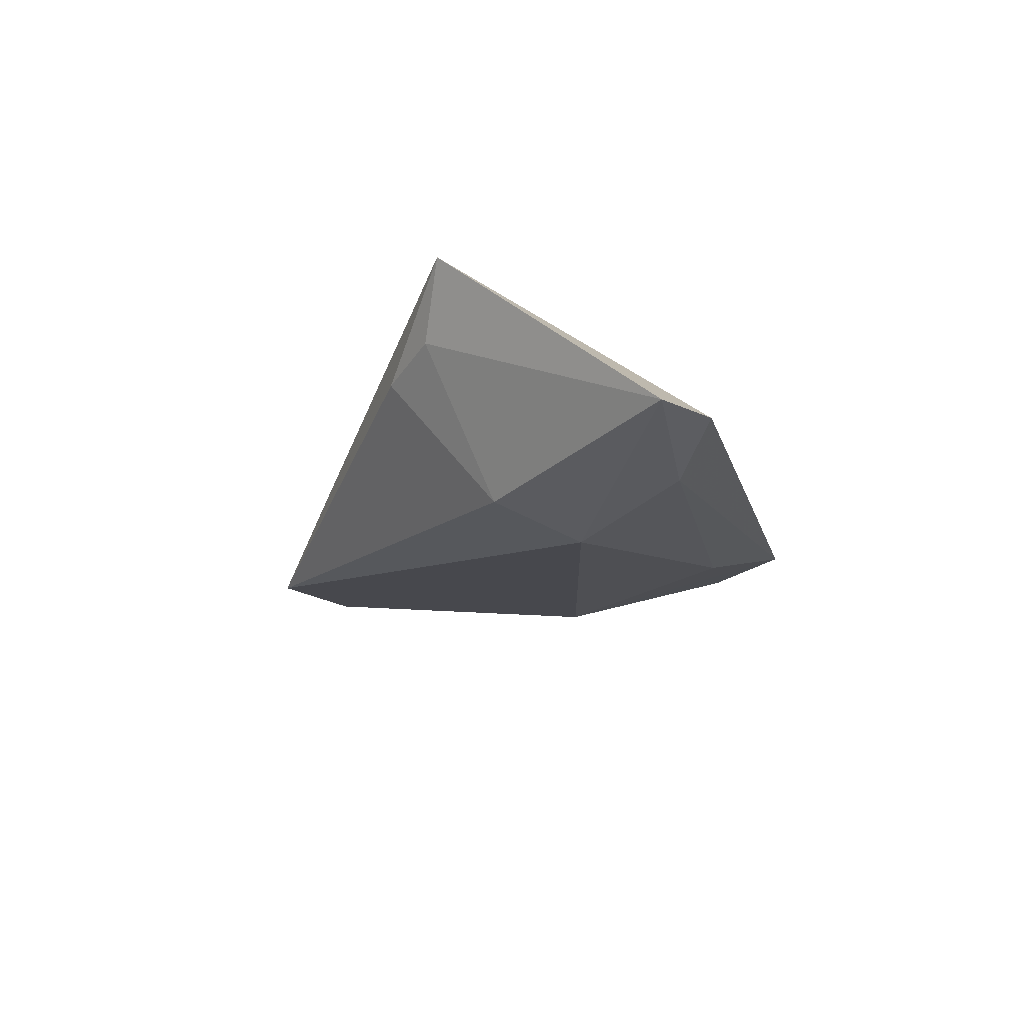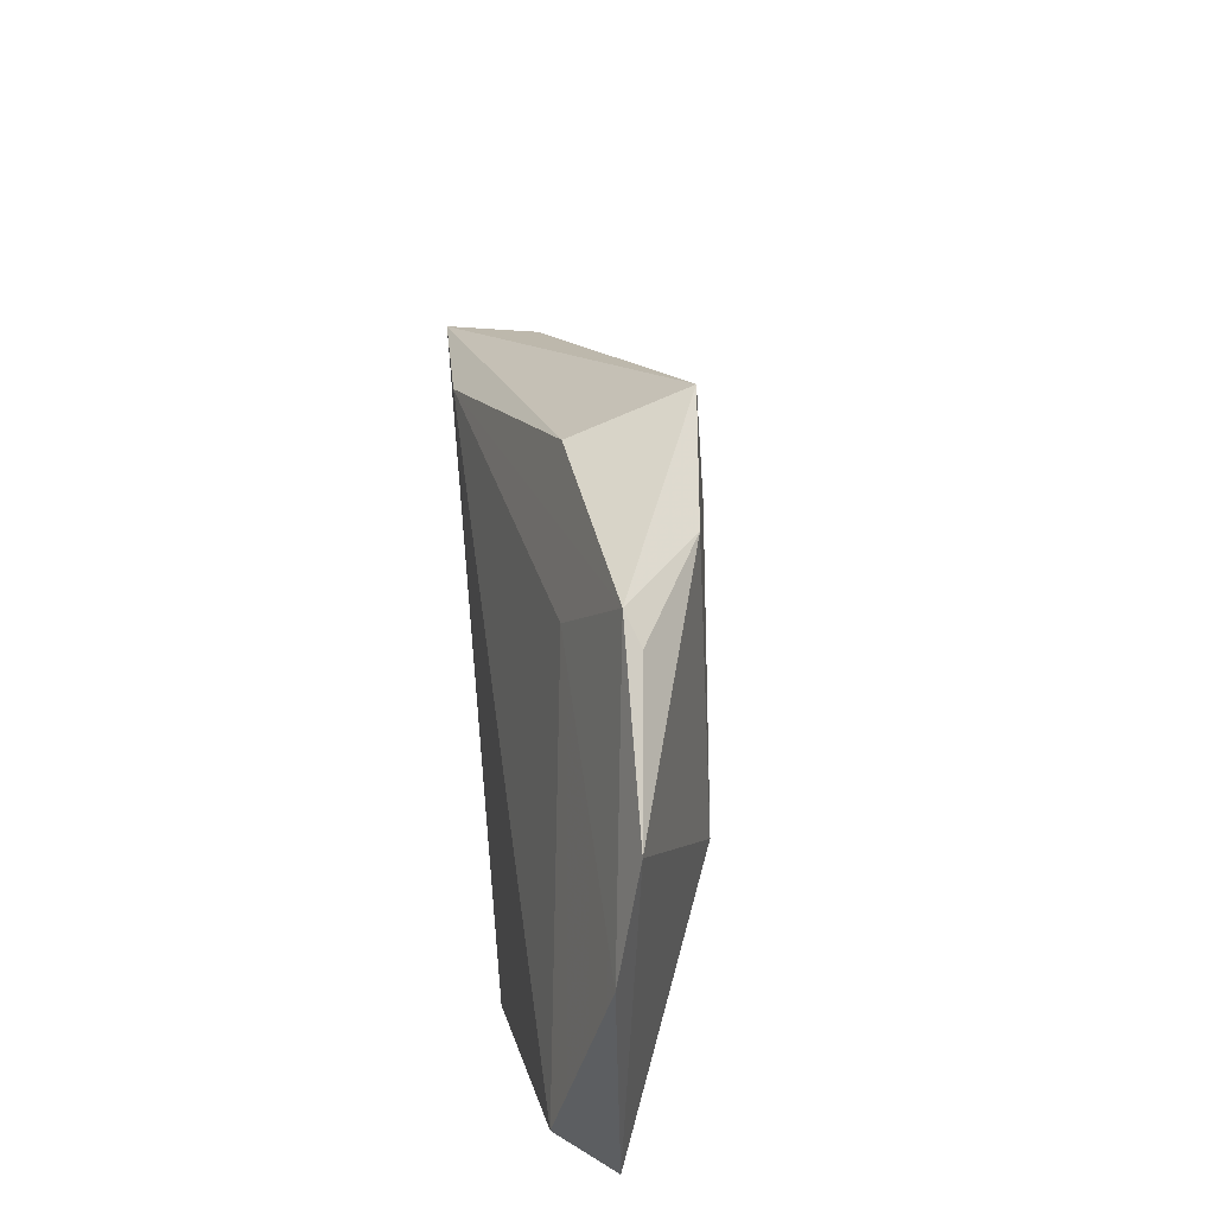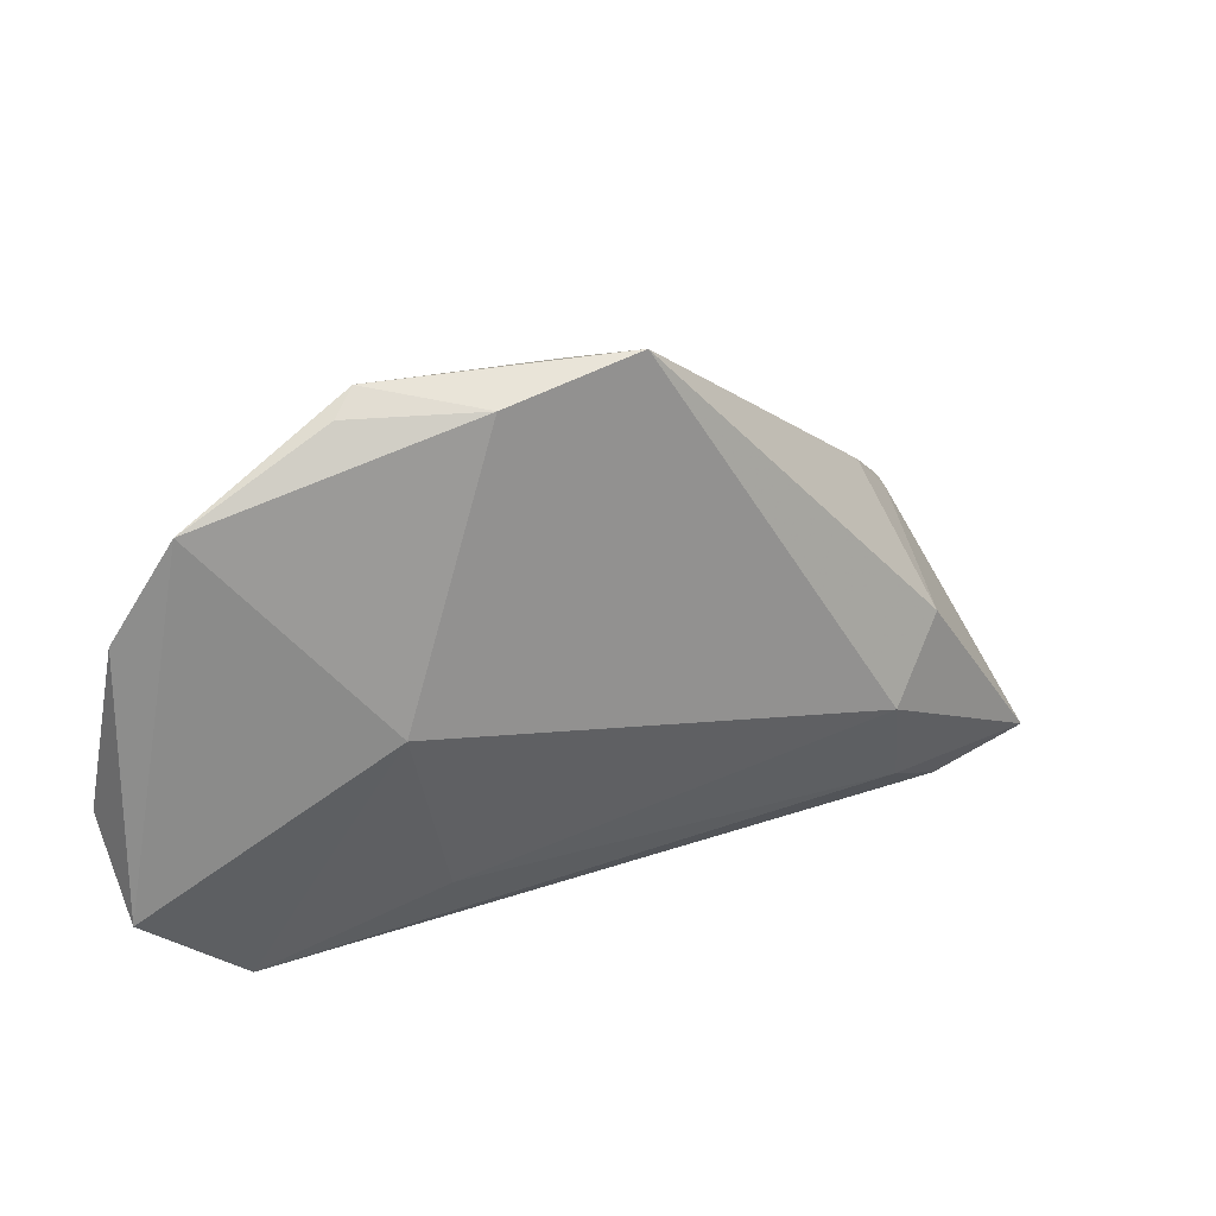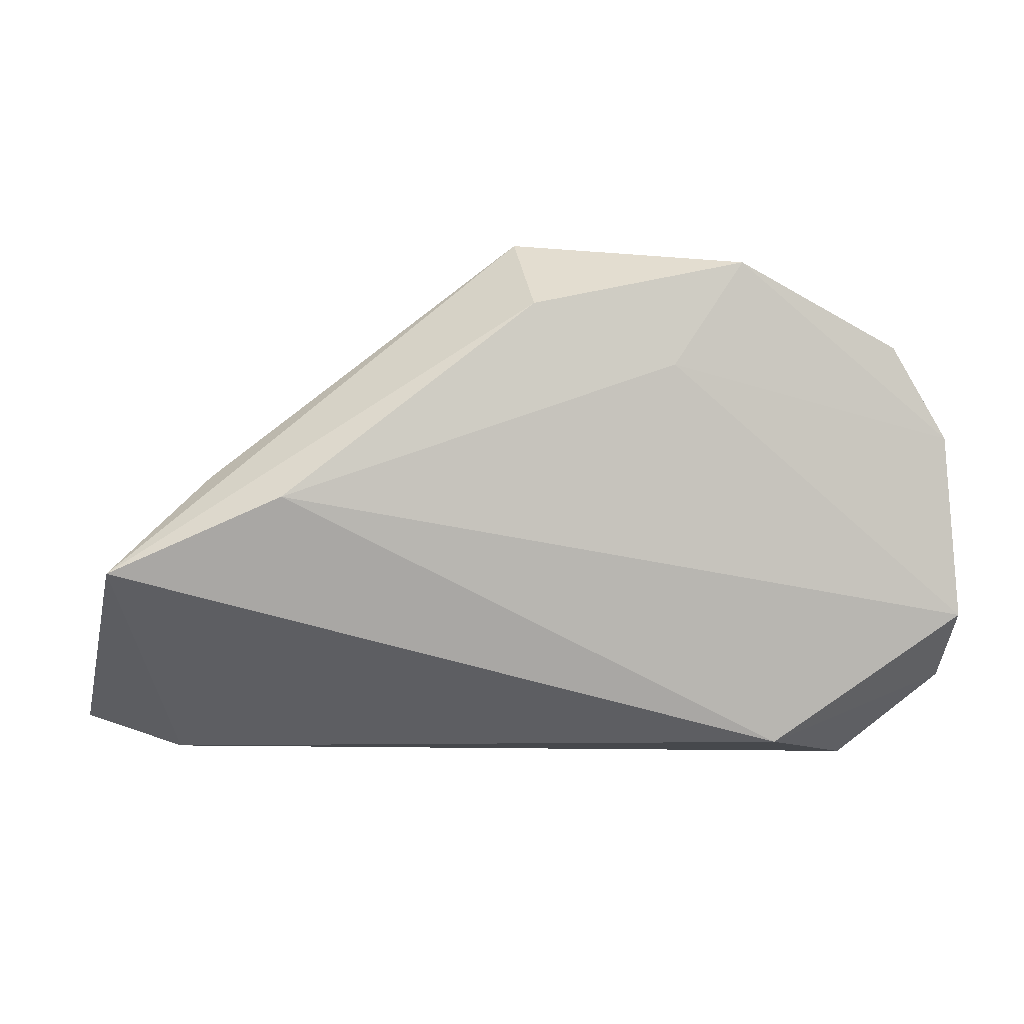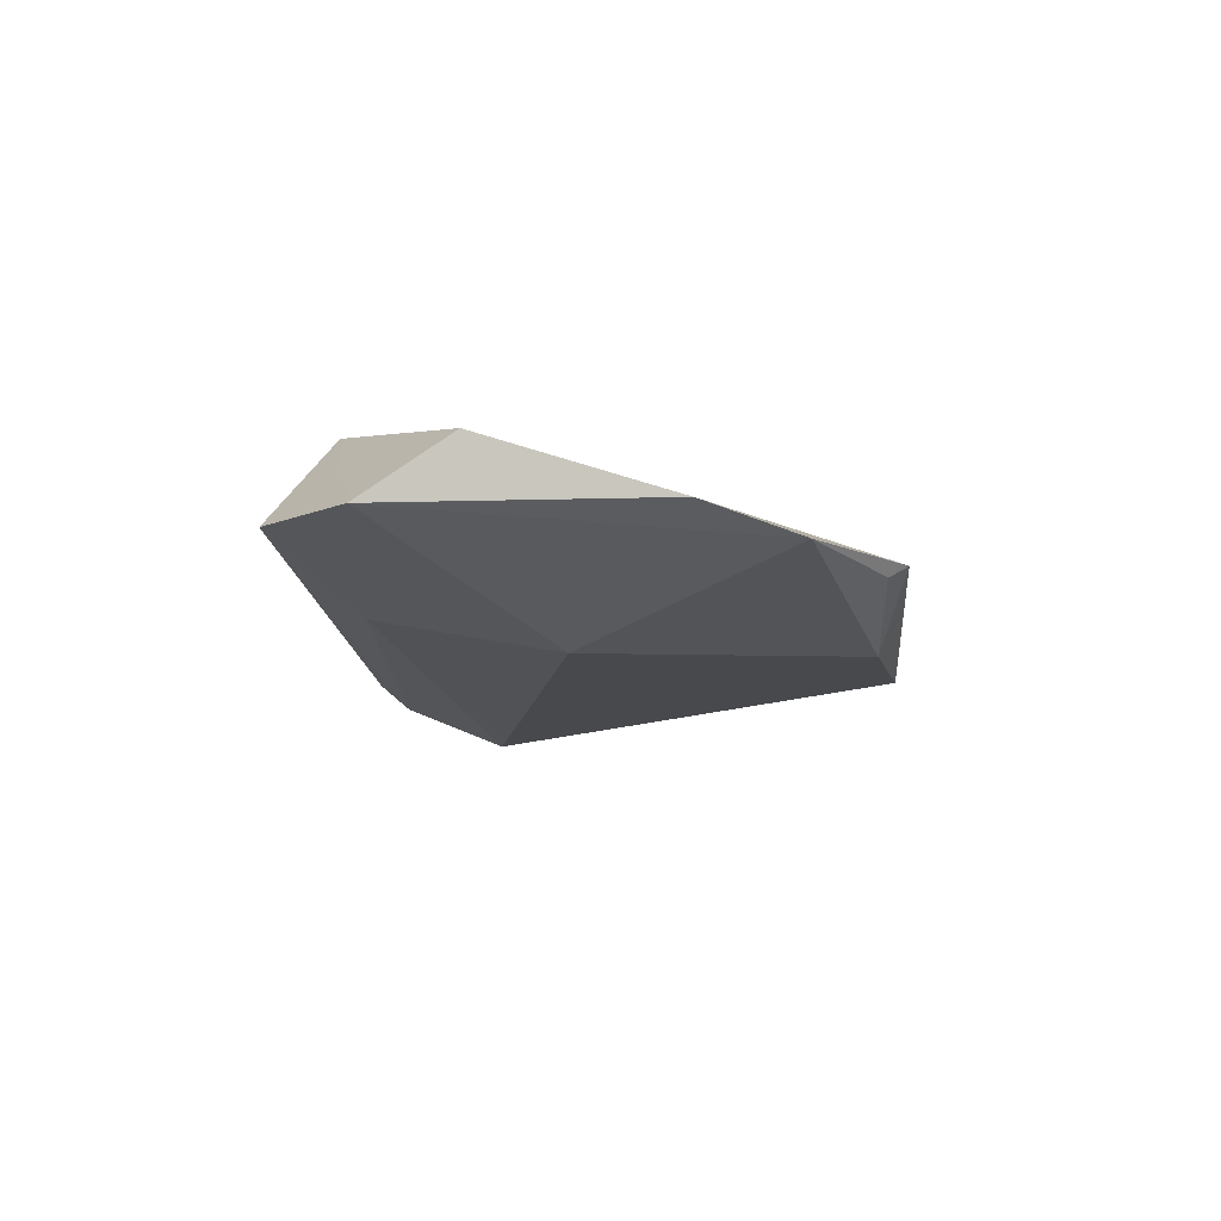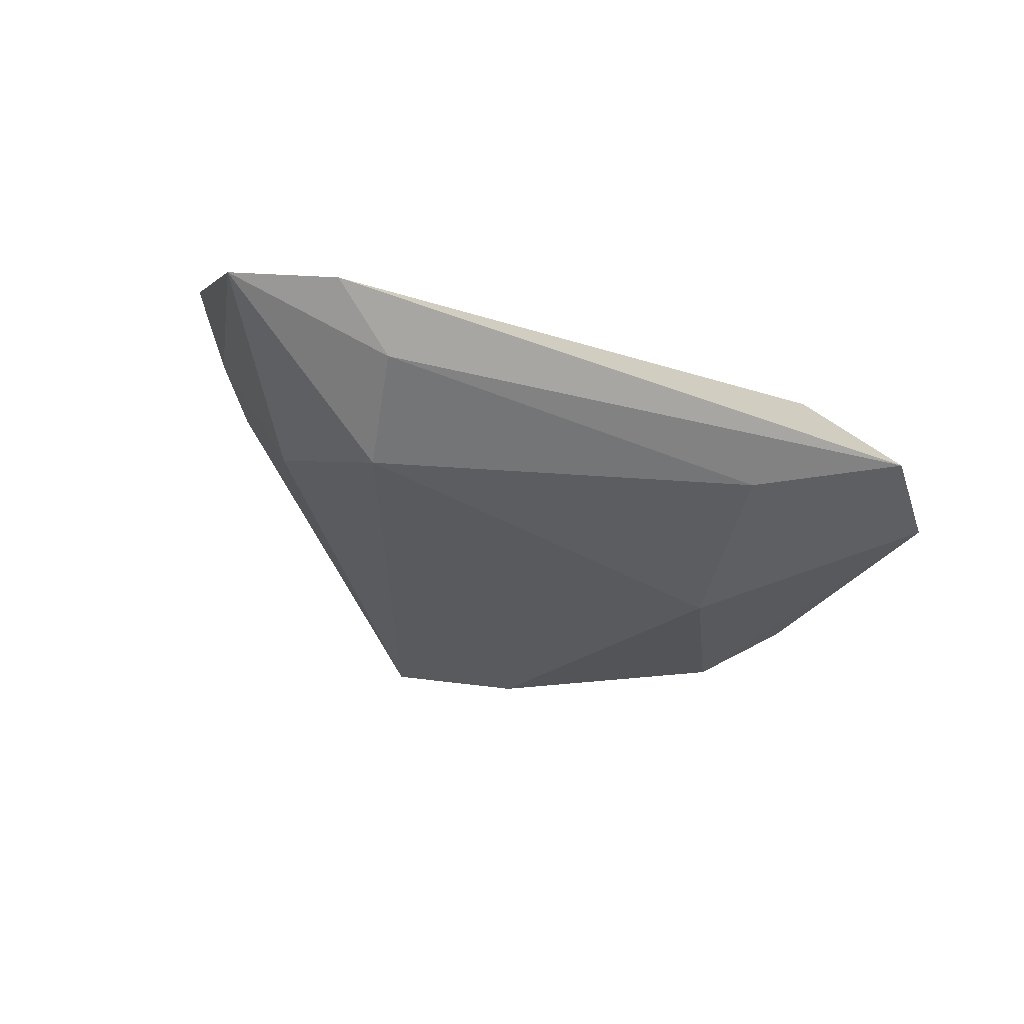
<metadata>
{"format":"obj","ext":"obj","renderer":"f3d","projection":"perspective","resolution":1024,"background":"white","views":[{"elev":-18.7,"azim":-77.3,"up":"+Z"},{"elev":48.2,"azim":84.2,"up":"+Y"},{"elev":27.6,"azim":145.9,"up":"+Y"},{"elev":15.7,"azim":-5.1,"up":"+Y"},{"elev":-5.9,"azim":92.1,"up":"+Z"},{"elev":-38.3,"azim":-31.7,"up":"+Z"}]}
</metadata>
<code>
v 0.03317 -0.02371 0.014
v -0.04065 0.0117 0.002958
v 0.02295 -0.0221 -0.004926
v -0.03128 0.01183 0.014
v 0.0004585 0.03958 -0.01068
v 0.0201 0.02614 0.005373
v -0.03173 -0.01132 -0.01707
v -0.03711 -0.02483 -0.01165
v 0.05056 0.02679 0.0003553
v 0.01803 0.03604 -0.008912
v 0.03042 0.001229 -0.009436
v -0.04715 -0.03016 -0.007665
v 0.001775 0.03421 0.003511
v 0.05825 -0.0189 0.003031
v 0.02969 0.0386 0.000102
v 0.05855 -0.007815 0.01033
v -0.04757 0.005265 0.005294
v 0.04489 -0.03016 0.002591
v 0.0573 0.01496 0.003595
v -0.04015 -0.001908 -0.01375
v 0.03289 0.036 -0.001551
v -0.05984 -0.02597 -0.009934
v -0.05357 0.002259 0.014
f 5 23 13
f 6 16 19
f 15 5 13
f 15 6 19
f 19 16 14
f 16 1 14
f 16 6 4
f 4 1 16
f 23 1 4
f 13 23 4
f 4 15 13
f 6 15 4
f 12 23 22
f 12 1 23
f 9 15 19
f 19 14 9
f 23 5 2
f 5 20 2
f 8 12 22
f 7 20 5
f 22 20 7
f 7 8 22
f 18 14 1
f 1 12 18
f 12 8 18
f 5 15 10
f 10 7 5
f 17 20 22
f 17 2 20
f 22 23 17
f 23 2 17
f 14 18 11
f 7 10 11
f 11 9 14
f 11 10 9
f 15 9 21
f 21 10 15
f 9 10 21
f 7 11 3
f 3 11 18
f 8 7 3
f 3 18 8

</code>
